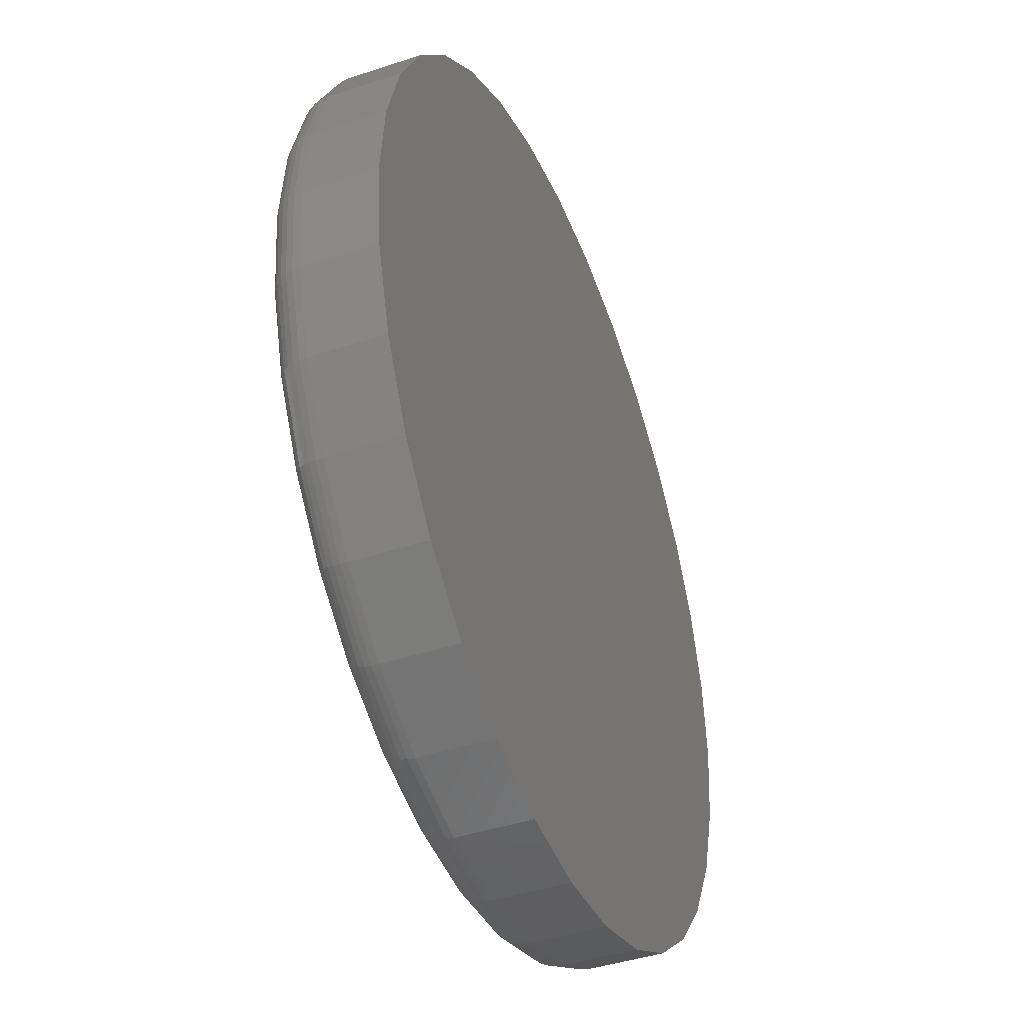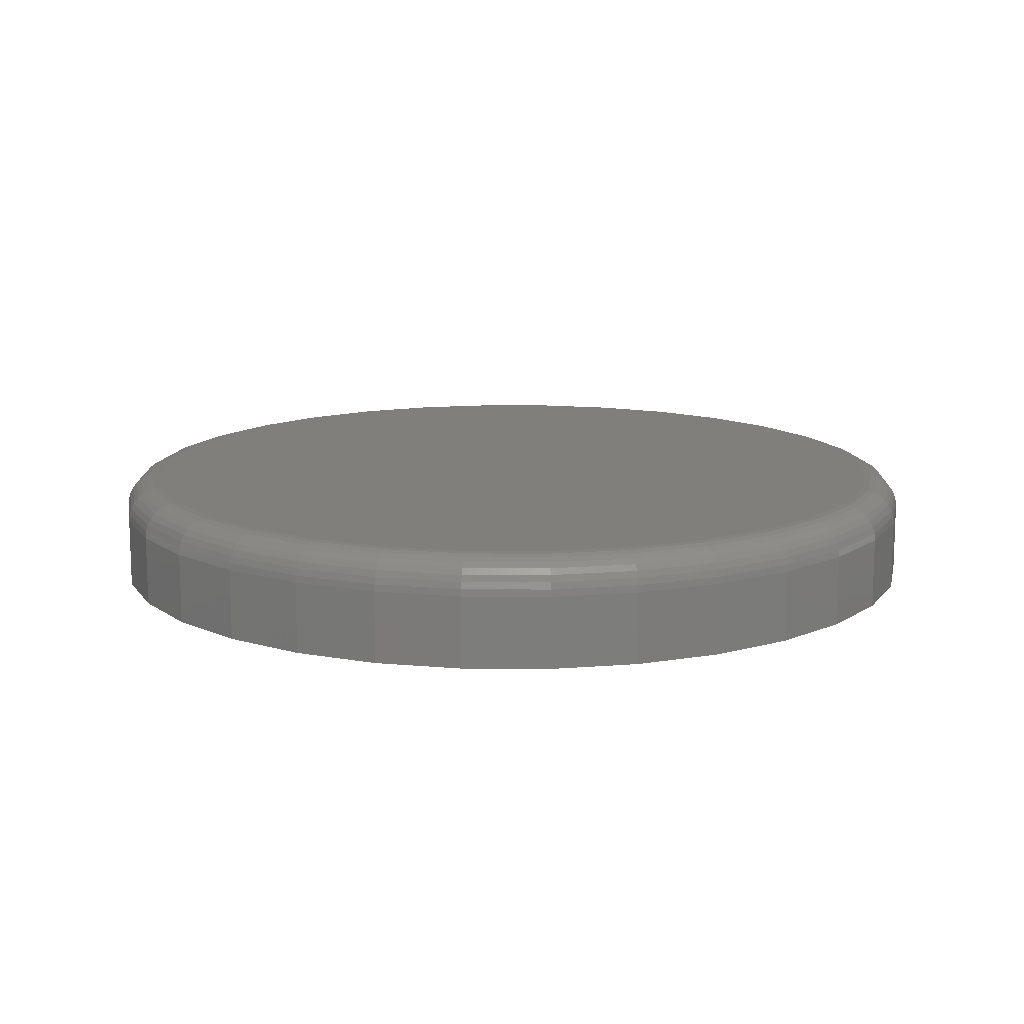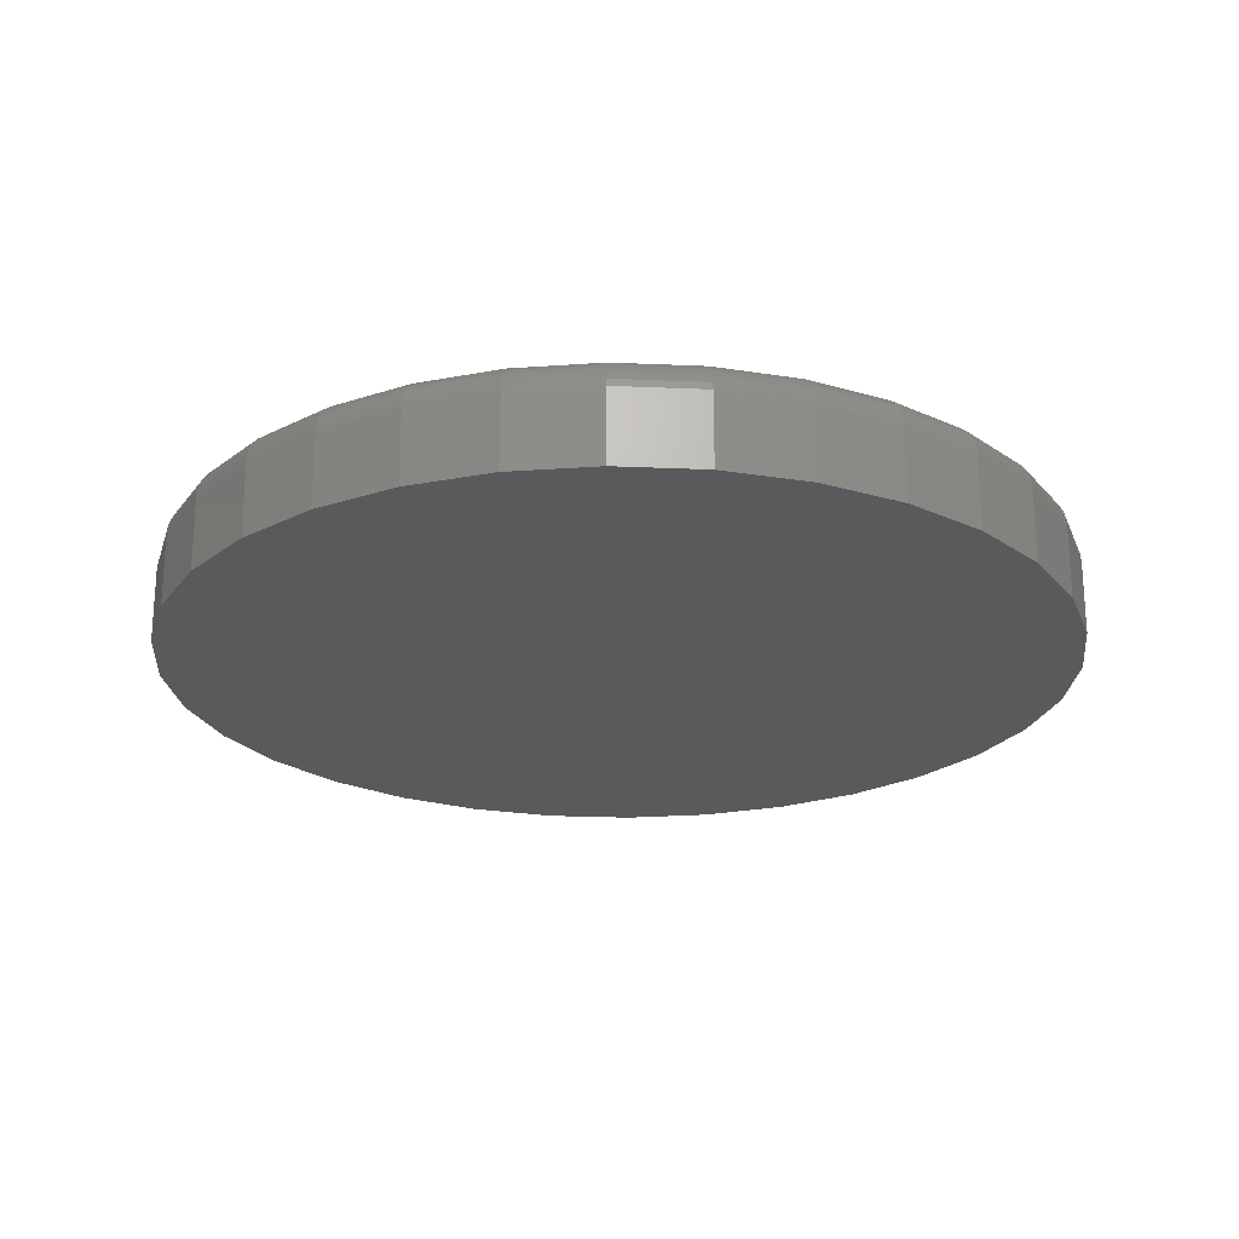
<metadata>
{"format":"stl","ext":"stl","renderer":"f3d","projection":"perspective","resolution":1024,"background":"white","views":[{"elev":-42.3,"azim":111.6,"up":"+Y"},{"elev":13.0,"azim":-4.9,"up":"+Z"},{"elev":-22.9,"azim":35.1,"up":"+Z"}]}
</metadata>
<code>
# stl→obj: 320 verts, 636 faces
v 0.5827 0.1288 0.02344
v 0.617 0.1288 0.02344
v 0.5998 0.1305 0.02344
v 0.5663 0.1238 0.02344
v 0.6334 0.1238 0.02344
v 0.5511 0.1157 0.02344
v 0.6486 0.1157 0.02344
v 0.5378 0.1048 0.02344
v 0.6619 0.1048 0.02344
v 0.6619 -0.01928 0.02344
v 0.5511 -0.0302 0.02344
v 0.6486 -0.0302 0.02344
v 0.5663 -0.0383 0.02344
v 0.6334 -0.0383 0.02344
v 0.5827 -0.0433 0.02344
v 0.617 -0.0433 0.02344
v 0.5998 -0.04498 0.02344
v 0.6728 0.09151 0.02344
v 0.5269 0.09151 0.02344
v 0.6809 0.07634 0.02344
v 0.5188 0.07634 0.02344
v 0.6859 0.05988 0.02344
v 0.5138 0.05988 0.02344
v 0.6876 0.04276 0.02344
v 0.5121 0.04276 0.02344
v 0.6859 0.02564 0.02344
v 0.5138 0.02564 0.02344
v 0.6809 0.009184 0.02344
v 0.5188 0.009184 0.02344
v 0.6728 -0.005986 0.02344
v 0.5269 -0.005986 0.02344
v 0.5378 -0.01928 0.02344
v 0.6954 0.04276 0
v 0.6954 0.04276 0.01562
v 0.6936 0.02412 0
v 0.6936 0.02412 0.01562
v 0.6881 0.006194 0
v 0.6881 0.006194 0.01562
v 0.6793 -0.01033 0
v 0.6793 -0.01033 0.01562
v 0.6674 -0.02481 0
v 0.6674 -0.02481 0.01562
v 0.6529 -0.03669 0
v 0.6529 -0.03669 0.01562
v 0.6364 -0.04552 0
v 0.6364 -0.04552 0.01562
v 0.6185 -0.05096 0
v 0.6185 -0.05096 0.01562
v 0.5998 -0.0528 0
v 0.5998 -0.0528 0.01562
v 0.5812 -0.05096 0
v 0.5812 -0.05096 0.01562
v 0.5633 -0.04552 0
v 0.5633 -0.04552 0.01562
v 0.5467 -0.03669 0
v 0.5467 -0.03669 0.01562
v 0.5323 -0.02481 0
v 0.5323 -0.02481 0.01562
v 0.5204 -0.01033 0
v 0.5204 -0.01033 0.01562
v 0.5116 0.006194 0
v 0.5116 0.006194 0.01562
v 0.5061 0.02412 0
v 0.5061 0.02412 0.01562
v 0.5043 0.04276 0
v 0.5043 0.04276 0.01562
v 0.5061 0.06141 0
v 0.5061 0.06141 0.01562
v 0.5116 0.07933 0
v 0.5116 0.07933 0.01562
v 0.5204 0.09585 0
v 0.5204 0.09585 0.01562
v 0.5323 0.1103 0
v 0.5323 0.1103 0.01562
v 0.5467 0.1222 0
v 0.5467 0.1222 0.01562
v 0.5633 0.131 0
v 0.5633 0.131 0.01562
v 0.5812 0.1365 0
v 0.5812 0.1365 0.01562
v 0.5998 0.1383 0
v 0.5998 0.1383 0.01562
v 0.6185 0.1365 0
v 0.6185 0.1365 0.01562
v 0.6364 0.131 0
v 0.6364 0.131 0.01562
v 0.6529 0.1222 0
v 0.6529 0.1222 0.01562
v 0.6674 0.1103 0
v 0.6674 0.1103 0.01562
v 0.6793 0.09585 0
v 0.6793 0.09585 0.01562
v 0.6881 0.07933 0
v 0.6881 0.07933 0.01562
v 0.6936 0.06141 0
v 0.6936 0.06141 0.01562
v 0.5106 0.04276 0.02329
v 0.5123 0.06018 0.02329
v 0.5091 0.04276 0.02284
v 0.5108 0.06046 0.02284
v 0.5077 0.04276 0.02212
v 0.5095 0.06073 0.02212
v 0.5066 0.04276 0.02115
v 0.5084 0.06096 0.02115
v 0.5056 0.04276 0.01997
v 0.5074 0.06115 0.01997
v 0.5049 0.04276 0.01861
v 0.5067 0.06129 0.01861
v 0.5044 0.04276 0.01715
v 0.5063 0.06138 0.01715
v 0.6874 0.06018 0.02329
v 0.6891 0.04276 0.02329
v 0.6888 0.06046 0.02284
v 0.6906 0.04276 0.02284
v 0.6902 0.06073 0.02212
v 0.6919 0.04276 0.02212
v 0.6913 0.06096 0.02115
v 0.6931 0.04276 0.02115
v 0.6923 0.06115 0.01997
v 0.6941 0.04276 0.01997
v 0.693 0.06129 0.01861
v 0.6948 0.04276 0.01861
v 0.6934 0.06138 0.01715
v 0.6952 0.04276 0.01715
v 0.6823 0.07693 0.02329
v 0.6837 0.07749 0.02284
v 0.6849 0.078 0.02212
v 0.686 0.07846 0.02115
v 0.6869 0.07883 0.01997
v 0.6876 0.0791 0.01861
v 0.688 0.07927 0.01715
v 0.6741 0.09236 0.02329
v 0.6753 0.09317 0.02284
v 0.6764 0.09392 0.02212
v 0.6774 0.09458 0.02115
v 0.6782 0.09512 0.01997
v 0.6788 0.09552 0.01861
v 0.6792 0.09577 0.01715
v 0.663 0.1059 0.02329
v 0.664 0.1069 0.02284
v 0.665 0.1079 0.02212
v 0.6658 0.1087 0.02115
v 0.6665 0.1094 0.01997
v 0.667 0.1099 0.01861
v 0.6673 0.1102 0.01715
v 0.6494 0.117 0.02329
v 0.6502 0.1182 0.02284
v 0.651 0.1193 0.02212
v 0.6517 0.1203 0.02115
v 0.6522 0.1211 0.01997
v 0.6526 0.1217 0.01861
v 0.6528 0.1221 0.01715
v 0.634 0.1252 0.02329
v 0.6346 0.1266 0.02284
v 0.6351 0.1278 0.02212
v 0.6355 0.1289 0.02115
v 0.6359 0.1298 0.01997
v 0.6362 0.1305 0.01861
v 0.6363 0.1309 0.01715
v 0.6173 0.1303 0.02329
v 0.6175 0.1318 0.02284
v 0.6178 0.1331 0.02212
v 0.618 0.1342 0.02115
v 0.6182 0.1352 0.01997
v 0.6184 0.1359 0.01861
v 0.6184 0.1363 0.01715
v 0.5998 0.132 0.02329
v 0.5998 0.1335 0.02284
v 0.5998 0.1349 0.02212
v 0.5998 0.136 0.02115
v 0.5998 0.137 0.01997
v 0.5998 0.1377 0.01861
v 0.5998 0.1382 0.01715
v 0.5824 0.1303 0.02329
v 0.5821 0.1318 0.02284
v 0.5819 0.1331 0.02212
v 0.5816 0.1342 0.02115
v 0.5814 0.1352 0.01997
v 0.5813 0.1359 0.01861
v 0.5812 0.1363 0.01715
v 0.5657 0.1252 0.02329
v 0.5651 0.1266 0.02284
v 0.5646 0.1278 0.02212
v 0.5641 0.1289 0.02115
v 0.5638 0.1298 0.01997
v 0.5635 0.1305 0.01861
v 0.5633 0.1309 0.01715
v 0.5502 0.117 0.02329
v 0.5494 0.1182 0.02284
v 0.5487 0.1193 0.02212
v 0.548 0.1203 0.02115
v 0.5475 0.1211 0.01997
v 0.5471 0.1217 0.01861
v 0.5468 0.1221 0.01715
v 0.5367 0.1059 0.02329
v 0.5357 0.1069 0.02284
v 0.5347 0.1079 0.02212
v 0.5339 0.1087 0.02115
v 0.5332 0.1094 0.01997
v 0.5327 0.1099 0.01861
v 0.5324 0.1102 0.01715
v 0.5256 0.09236 0.02329
v 0.5244 0.09317 0.02284
v 0.5233 0.09392 0.02212
v 0.5223 0.09458 0.02115
v 0.5215 0.09512 0.01997
v 0.5209 0.09552 0.01861
v 0.5205 0.09577 0.01715
v 0.5174 0.07693 0.02329
v 0.516 0.07749 0.02284
v 0.5148 0.078 0.02212
v 0.5137 0.07846 0.02115
v 0.5128 0.07883 0.01997
v 0.5121 0.0791 0.01861
v 0.5117 0.07927 0.01715
v 0.6874 0.02535 0.02329
v 0.6888 0.02506 0.02284
v 0.6902 0.0248 0.02212
v 0.6913 0.02457 0.02115
v 0.6923 0.02438 0.01997
v 0.693 0.02424 0.01861
v 0.6934 0.02415 0.01715
v 0.5123 0.02535 0.02329
v 0.5108 0.02506 0.02284
v 0.5095 0.0248 0.02212
v 0.5084 0.02457 0.02115
v 0.5074 0.02438 0.01997
v 0.5067 0.02424 0.01861
v 0.5063 0.02415 0.01715
v 0.5174 0.008601 0.02329
v 0.516 0.00804 0.02284
v 0.5148 0.007523 0.02212
v 0.5137 0.00707 0.02115
v 0.5128 0.006698 0.01997
v 0.5121 0.006422 0.01861
v 0.5117 0.006252 0.01715
v 0.5256 -0.006833 0.02329
v 0.5244 -0.007647 0.02284
v 0.5233 -0.008398 0.02212
v 0.5223 -0.009055 0.02115
v 0.5215 -0.009595 0.01997
v 0.5209 -0.009996 0.01861
v 0.5205 -0.01024 0.01715
v 0.5367 -0.02036 0.02329
v 0.5357 -0.0214 0.02284
v 0.5347 -0.02235 0.02212
v 0.5339 -0.02319 0.02115
v 0.5332 -0.02388 0.01997
v 0.5327 -0.02439 0.01861
v 0.5324 -0.0247 0.01715
v 0.5502 -0.03146 0.02329
v 0.5494 -0.03268 0.02284
v 0.5487 -0.0338 0.02212
v 0.548 -0.03479 0.02115
v 0.5475 -0.0356 0.01997
v 0.5471 -0.0362 0.01861
v 0.5468 -0.03657 0.01715
v 0.5657 -0.03971 0.02329
v 0.5651 -0.04107 0.02284
v 0.5646 -0.04231 0.02212
v 0.5641 -0.04341 0.02115
v 0.5638 -0.04431 0.01997
v 0.5635 -0.04497 0.01861
v 0.5633 -0.04538 0.01715
v 0.5824 -0.04479 0.02329
v 0.5821 -0.04623 0.02284
v 0.5819 -0.04755 0.02212
v 0.5816 -0.04872 0.02115
v 0.5814 -0.04967 0.01997
v 0.5813 -0.05038 0.01861
v 0.5812 -0.05081 0.01715
v 0.5998 -0.04651 0.02329
v 0.5998 -0.04797 0.02284
v 0.5998 -0.04932 0.02212
v 0.5998 -0.05051 0.02115
v 0.5998 -0.05148 0.01997
v 0.5998 -0.0522 0.01861
v 0.5998 -0.05265 0.01715
v 0.6173 -0.04479 0.02329
v 0.6175 -0.04623 0.02284
v 0.6178 -0.04755 0.02212
v 0.618 -0.04872 0.02115
v 0.6182 -0.04967 0.01997
v 0.6184 -0.05038 0.01861
v 0.6184 -0.05081 0.01715
v 0.634 -0.03971 0.02329
v 0.6346 -0.04107 0.02284
v 0.6351 -0.04231 0.02212
v 0.6355 -0.04341 0.02115
v 0.6359 -0.04431 0.01997
v 0.6362 -0.04497 0.01861
v 0.6363 -0.04538 0.01715
v 0.6494 -0.03146 0.02329
v 0.6502 -0.03268 0.02284
v 0.651 -0.0338 0.02212
v 0.6517 -0.03479 0.02115
v 0.6522 -0.0356 0.01997
v 0.6526 -0.0362 0.01861
v 0.6528 -0.03657 0.01715
v 0.663 -0.02036 0.02329
v 0.664 -0.0214 0.02284
v 0.665 -0.02235 0.02212
v 0.6658 -0.02319 0.02115
v 0.6665 -0.02388 0.01997
v 0.667 -0.02439 0.01861
v 0.6673 -0.0247 0.01715
v 0.6741 -0.006833 0.02329
v 0.6753 -0.007647 0.02284
v 0.6764 -0.008398 0.02212
v 0.6774 -0.009055 0.02115
v 0.6782 -0.009595 0.01997
v 0.6788 -0.009996 0.01861
v 0.6792 -0.01024 0.01715
v 0.6823 0.008601 0.02329
v 0.6837 0.00804 0.02284
v 0.6849 0.007523 0.02212
v 0.686 0.00707 0.02115
v 0.6869 0.006698 0.01997
v 0.6876 0.006422 0.01861
v 0.688 0.006252 0.01715
f 1 2 3
f 2 1 4
f 2 4 5
f 5 4 6
f 5 6 7
f 7 6 8
f 7 8 9
f 10 11 12
f 12 11 13
f 12 13 14
f 14 13 15
f 14 15 16
f 16 15 17
f 9 8 18
f 18 8 19
f 18 19 20
f 20 19 21
f 20 21 22
f 22 21 23
f 22 23 24
f 24 23 25
f 24 25 26
f 26 25 27
f 26 27 28
f 28 27 29
f 28 29 30
f 30 29 31
f 30 31 10
f 10 31 32
f 10 32 11
f 33 34 35
f 35 34 36
f 35 36 37
f 37 36 38
f 37 38 39
f 39 38 40
f 39 40 41
f 41 40 42
f 41 42 43
f 43 42 44
f 43 44 45
f 45 44 46
f 45 46 47
f 47 46 48
f 47 48 49
f 49 48 50
f 49 50 51
f 51 50 52
f 51 52 53
f 53 52 54
f 53 54 55
f 55 54 56
f 55 56 57
f 57 56 58
f 57 58 59
f 59 58 60
f 59 60 61
f 61 60 62
f 61 62 63
f 63 62 64
f 63 64 65
f 65 64 66
f 65 66 67
f 67 66 68
f 67 68 69
f 69 68 70
f 69 70 71
f 71 70 72
f 71 72 73
f 73 72 74
f 73 74 75
f 75 74 76
f 75 76 77
f 77 76 78
f 77 78 79
f 79 78 80
f 79 80 81
f 81 80 82
f 81 82 83
f 83 82 84
f 83 84 85
f 85 84 86
f 85 86 87
f 87 86 88
f 87 88 89
f 89 88 90
f 89 90 91
f 91 90 92
f 91 92 93
f 93 92 94
f 93 94 95
f 95 94 96
f 95 96 33
f 33 96 34
f 25 23 97
f 97 23 98
f 97 98 99
f 99 98 100
f 99 100 101
f 101 100 102
f 101 102 103
f 103 102 104
f 103 104 105
f 105 104 106
f 105 106 107
f 107 106 108
f 107 108 109
f 109 108 110
f 109 110 66
f 66 110 68
f 22 24 111
f 111 24 112
f 111 112 113
f 113 112 114
f 113 114 115
f 115 114 116
f 115 116 117
f 117 116 118
f 117 118 119
f 119 118 120
f 119 120 121
f 121 120 122
f 121 122 123
f 123 122 124
f 123 124 96
f 96 124 34
f 20 22 125
f 125 22 111
f 125 111 126
f 126 111 113
f 126 113 127
f 127 113 115
f 127 115 128
f 128 115 117
f 128 117 129
f 129 117 119
f 129 119 130
f 130 119 121
f 130 121 131
f 131 121 123
f 131 123 94
f 94 123 96
f 18 20 132
f 132 20 125
f 132 125 133
f 133 125 126
f 133 126 134
f 134 126 127
f 134 127 135
f 135 127 128
f 135 128 136
f 136 128 129
f 136 129 137
f 137 129 130
f 137 130 138
f 138 130 131
f 138 131 92
f 92 131 94
f 9 18 139
f 139 18 132
f 139 132 140
f 140 132 133
f 140 133 141
f 141 133 134
f 141 134 142
f 142 134 135
f 142 135 143
f 143 135 136
f 143 136 144
f 144 136 137
f 144 137 145
f 145 137 138
f 145 138 90
f 90 138 92
f 7 9 146
f 146 9 139
f 146 139 147
f 147 139 140
f 147 140 148
f 148 140 141
f 148 141 149
f 149 141 142
f 149 142 150
f 150 142 143
f 150 143 151
f 151 143 144
f 151 144 152
f 152 144 145
f 152 145 88
f 88 145 90
f 5 7 153
f 153 7 146
f 153 146 154
f 154 146 147
f 154 147 155
f 155 147 148
f 155 148 156
f 156 148 149
f 156 149 157
f 157 149 150
f 157 150 158
f 158 150 151
f 158 151 159
f 159 151 152
f 159 152 86
f 86 152 88
f 2 5 160
f 160 5 153
f 160 153 161
f 161 153 154
f 161 154 162
f 162 154 155
f 162 155 163
f 163 155 156
f 163 156 164
f 164 156 157
f 164 157 165
f 165 157 158
f 165 158 166
f 166 158 159
f 166 159 84
f 84 159 86
f 3 2 167
f 167 2 160
f 167 160 168
f 168 160 161
f 168 161 169
f 169 161 162
f 169 162 170
f 170 162 163
f 170 163 171
f 171 163 164
f 171 164 172
f 172 164 165
f 172 165 173
f 173 165 166
f 173 166 82
f 82 166 84
f 1 3 174
f 174 3 167
f 174 167 175
f 175 167 168
f 175 168 176
f 176 168 169
f 176 169 177
f 177 169 170
f 177 170 178
f 178 170 171
f 178 171 179
f 179 171 172
f 179 172 180
f 180 172 173
f 180 173 80
f 80 173 82
f 4 1 181
f 181 1 174
f 181 174 182
f 182 174 175
f 182 175 183
f 183 175 176
f 183 176 184
f 184 176 177
f 184 177 185
f 185 177 178
f 185 178 186
f 186 178 179
f 186 179 187
f 187 179 180
f 187 180 78
f 78 180 80
f 6 4 188
f 188 4 181
f 188 181 189
f 189 181 182
f 189 182 190
f 190 182 183
f 190 183 191
f 191 183 184
f 191 184 192
f 192 184 185
f 192 185 193
f 193 185 186
f 193 186 194
f 194 186 187
f 194 187 76
f 76 187 78
f 8 6 195
f 195 6 188
f 195 188 196
f 196 188 189
f 196 189 197
f 197 189 190
f 197 190 198
f 198 190 191
f 198 191 199
f 199 191 192
f 199 192 200
f 200 192 193
f 200 193 201
f 201 193 194
f 201 194 74
f 74 194 76
f 19 8 202
f 202 8 195
f 202 195 203
f 203 195 196
f 203 196 204
f 204 196 197
f 204 197 205
f 205 197 198
f 205 198 206
f 206 198 199
f 206 199 207
f 207 199 200
f 207 200 208
f 208 200 201
f 208 201 72
f 72 201 74
f 21 19 209
f 209 19 202
f 209 202 210
f 210 202 203
f 210 203 211
f 211 203 204
f 211 204 212
f 212 204 205
f 212 205 213
f 213 205 206
f 213 206 214
f 214 206 207
f 214 207 215
f 215 207 208
f 215 208 70
f 70 208 72
f 23 21 98
f 98 21 209
f 98 209 100
f 100 209 210
f 100 210 102
f 102 210 211
f 102 211 104
f 104 211 212
f 104 212 106
f 106 212 213
f 106 213 108
f 108 213 214
f 108 214 110
f 110 214 215
f 110 215 68
f 68 215 70
f 24 26 112
f 112 26 216
f 112 216 114
f 114 216 217
f 114 217 116
f 116 217 218
f 116 218 118
f 118 218 219
f 118 219 120
f 120 219 220
f 120 220 122
f 122 220 221
f 122 221 124
f 124 221 222
f 124 222 34
f 34 222 36
f 27 25 223
f 223 25 97
f 223 97 224
f 224 97 99
f 224 99 225
f 225 99 101
f 225 101 226
f 226 101 103
f 226 103 227
f 227 103 105
f 227 105 228
f 228 105 107
f 228 107 229
f 229 107 109
f 229 109 64
f 64 109 66
f 29 27 230
f 230 27 223
f 230 223 231
f 231 223 224
f 231 224 232
f 232 224 225
f 232 225 233
f 233 225 226
f 233 226 234
f 234 226 227
f 234 227 235
f 235 227 228
f 235 228 236
f 236 228 229
f 236 229 62
f 62 229 64
f 31 29 237
f 237 29 230
f 237 230 238
f 238 230 231
f 238 231 239
f 239 231 232
f 239 232 240
f 240 232 233
f 240 233 241
f 241 233 234
f 241 234 242
f 242 234 235
f 242 235 243
f 243 235 236
f 243 236 60
f 60 236 62
f 32 31 244
f 244 31 237
f 244 237 245
f 245 237 238
f 245 238 246
f 246 238 239
f 246 239 247
f 247 239 240
f 247 240 248
f 248 240 241
f 248 241 249
f 249 241 242
f 249 242 250
f 250 242 243
f 250 243 58
f 58 243 60
f 11 32 251
f 251 32 244
f 251 244 252
f 252 244 245
f 252 245 253
f 253 245 246
f 253 246 254
f 254 246 247
f 254 247 255
f 255 247 248
f 255 248 256
f 256 248 249
f 256 249 257
f 257 249 250
f 257 250 56
f 56 250 58
f 13 11 258
f 258 11 251
f 258 251 259
f 259 251 252
f 259 252 260
f 260 252 253
f 260 253 261
f 261 253 254
f 261 254 262
f 262 254 255
f 262 255 263
f 263 255 256
f 263 256 264
f 264 256 257
f 264 257 54
f 54 257 56
f 15 13 265
f 265 13 258
f 265 258 266
f 266 258 259
f 266 259 267
f 267 259 260
f 267 260 268
f 268 260 261
f 268 261 269
f 269 261 262
f 269 262 270
f 270 262 263
f 270 263 271
f 271 263 264
f 271 264 52
f 52 264 54
f 17 15 272
f 272 15 265
f 272 265 273
f 273 265 266
f 273 266 274
f 274 266 267
f 274 267 275
f 275 267 268
f 275 268 276
f 276 268 269
f 276 269 277
f 277 269 270
f 277 270 278
f 278 270 271
f 278 271 50
f 50 271 52
f 16 17 279
f 279 17 272
f 279 272 280
f 280 272 273
f 280 273 281
f 281 273 274
f 281 274 282
f 282 274 275
f 282 275 283
f 283 275 276
f 283 276 284
f 284 276 277
f 284 277 285
f 285 277 278
f 285 278 48
f 48 278 50
f 14 16 286
f 286 16 279
f 286 279 287
f 287 279 280
f 287 280 288
f 288 280 281
f 288 281 289
f 289 281 282
f 289 282 290
f 290 282 283
f 290 283 291
f 291 283 284
f 291 284 292
f 292 284 285
f 292 285 46
f 46 285 48
f 12 14 293
f 293 14 286
f 293 286 294
f 294 286 287
f 294 287 295
f 295 287 288
f 295 288 296
f 296 288 289
f 296 289 297
f 297 289 290
f 297 290 298
f 298 290 291
f 298 291 299
f 299 291 292
f 299 292 44
f 44 292 46
f 10 12 300
f 300 12 293
f 300 293 301
f 301 293 294
f 301 294 302
f 302 294 295
f 302 295 303
f 303 295 296
f 303 296 304
f 304 296 297
f 304 297 305
f 305 297 298
f 305 298 306
f 306 298 299
f 306 299 42
f 42 299 44
f 30 10 307
f 307 10 300
f 307 300 308
f 308 300 301
f 308 301 309
f 309 301 302
f 309 302 310
f 310 302 303
f 310 303 311
f 311 303 304
f 311 304 312
f 312 304 305
f 312 305 313
f 313 305 306
f 313 306 40
f 40 306 42
f 28 30 314
f 314 30 307
f 314 307 315
f 315 307 308
f 315 308 316
f 316 308 309
f 316 309 317
f 317 309 310
f 317 310 318
f 318 310 311
f 318 311 319
f 319 311 312
f 319 312 320
f 320 312 313
f 320 313 38
f 38 313 40
f 26 28 216
f 216 28 314
f 216 314 217
f 217 314 315
f 217 315 218
f 218 315 316
f 218 316 219
f 219 316 317
f 219 317 220
f 220 317 318
f 220 318 221
f 221 318 319
f 221 319 222
f 222 319 320
f 222 320 36
f 36 320 38
f 81 83 79
f 77 79 83
f 85 77 83
f 75 77 85
f 87 75 85
f 45 53 43
f 51 53 45
f 47 51 45
f 49 51 47
f 53 55 43
f 43 55 57
f 43 57 41
f 41 57 59
f 41 59 39
f 39 59 61
f 39 61 37
f 37 61 63
f 37 63 35
f 35 63 65
f 35 65 33
f 33 65 67
f 33 67 95
f 95 67 69
f 95 69 93
f 93 69 71
f 93 71 91
f 91 71 73
f 91 73 89
f 89 73 75
f 89 75 87

</code>
